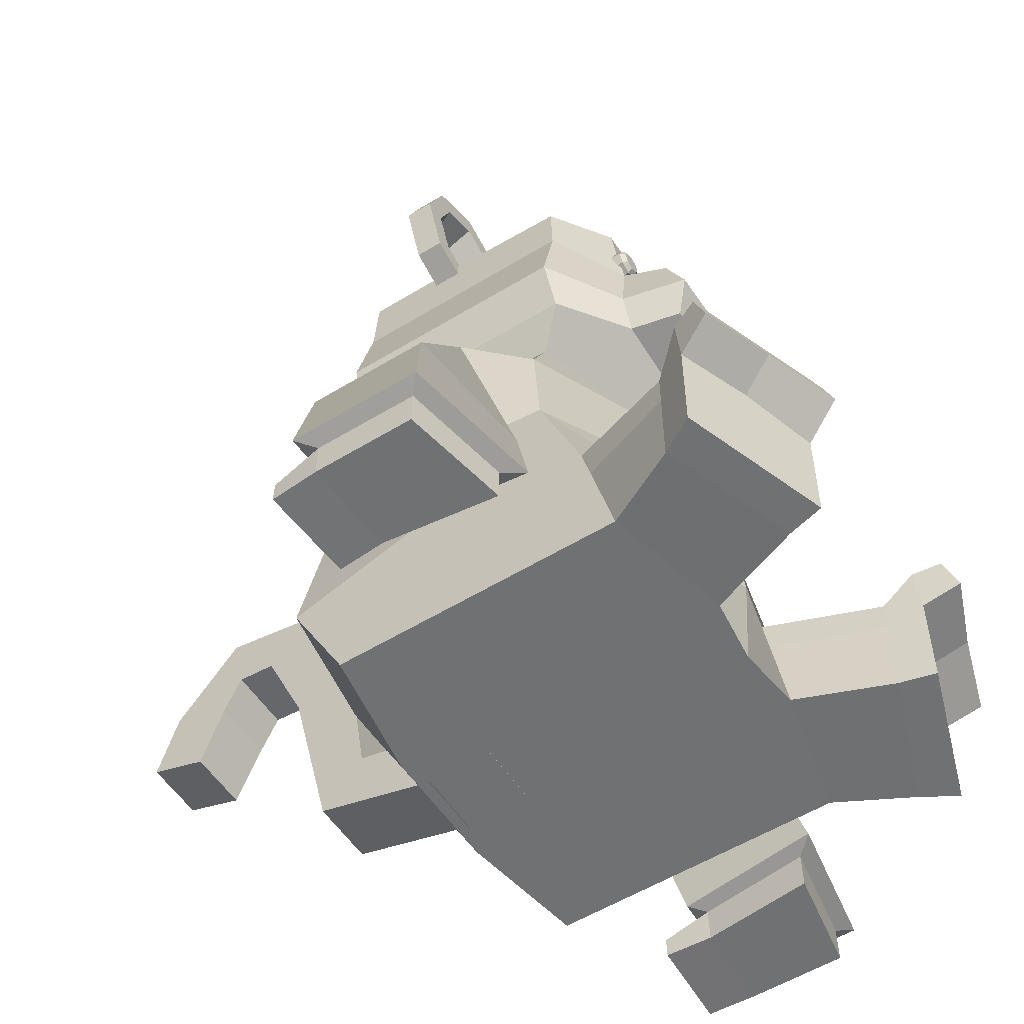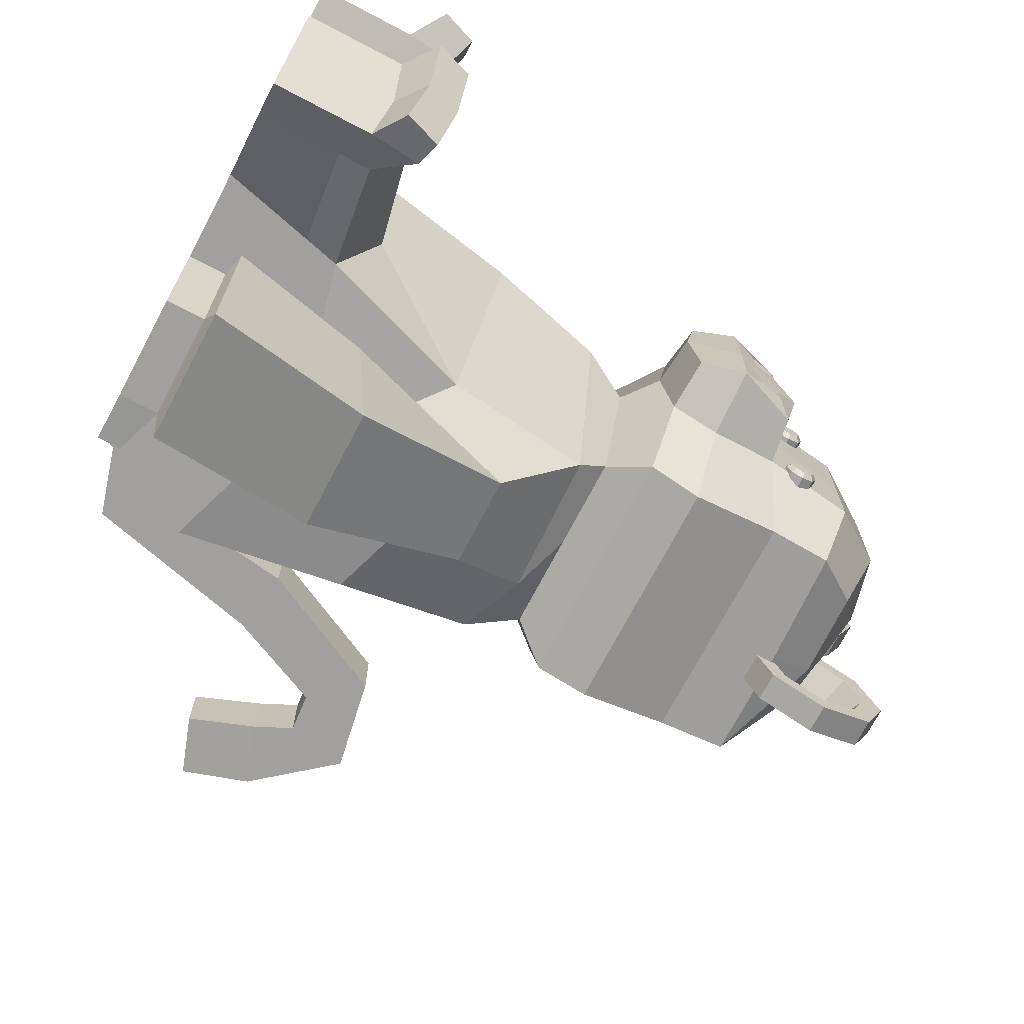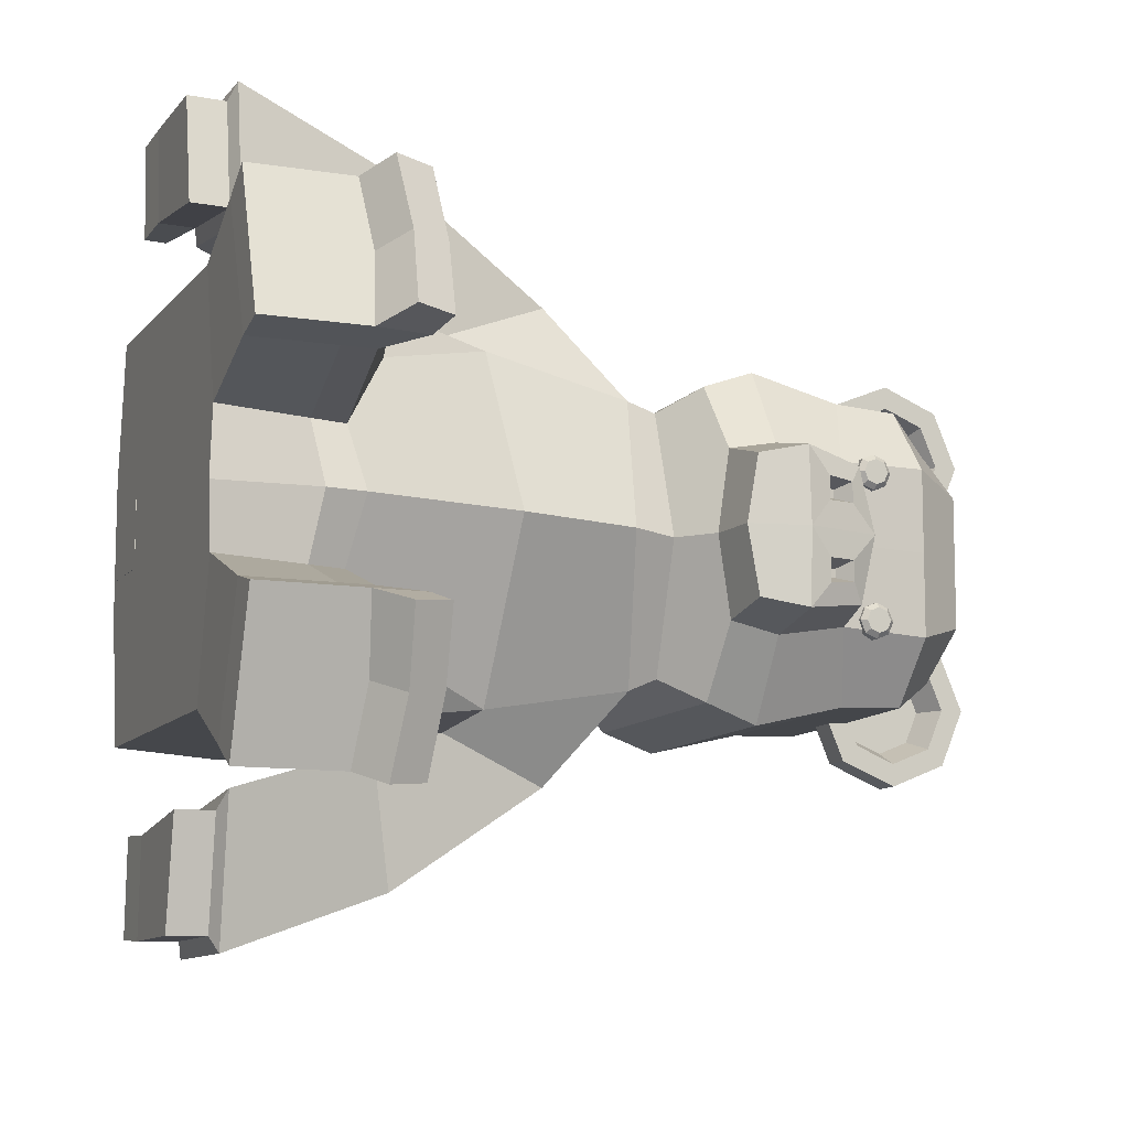
<metadata>
{"format":"obj","ext":"obj","renderer":"f3d","projection":"perspective","resolution":1024,"background":"white","views":[{"elev":-55.1,"azim":32.9,"up":"+Y"},{"elev":-71.9,"azim":62.3,"up":"+Z"},{"elev":-10.5,"azim":67.8,"up":"+Z"}]}
</metadata>
<code>
g Monkey_01_Cube.042
v -1.402 -0.005012 0.6061
v -1.402 1.207 0.6061
v -1.402 -0.005012 -0.6061
v -1.402 1.207 -0.6061
v -0.1897 -0.005012 0.6061
v -0.1897 1.207 0.6061
v -0.1897 -0.005012 -0.6061
v -0.1897 1.207 -0.6061
v -3.694 0.6558 -0.6061
v -3.694 0.6558 0.6061
v -2.915 1.584 0.6061
v -2.915 1.584 -0.6061
v -4.504 4.077 -0.6061
v -4.504 4.077 0.6061
v -3.309 4.281 0.6061
v -3.309 4.281 -0.6061
v -5.301 5.875 -0.6061
v -5.301 5.875 0.6061
v -4.532 6.812 0.6061
v -4.532 6.812 -0.6061
v -6.022 5.936 -0.6061
v -6.022 5.936 0.6061
v -6.269 7.123 0.6061
v -6.269 7.123 -0.6061
v -6.351 5.235 -0.6061
v -6.351 5.235 0.6061
v -7.495 5.636 0.6061
v -7.495 5.636 -0.6061
v -6.809 4.01 -0.5795
v -6.809 4.01 0.5795
v -7.903 4.393 0.5795
v -7.903 4.393 -0.5796
v -1.237 0 -3.522
v -1.744 7.633 -2.689
v 4.109 0 -3.522
v 2.014 8.101 -2.543
v -1.619 0 -1.174
v -2.126 7.633 -0.8963
v 4.656 0 -1.174
v -2.293 2.036 -3.522
v 3.534 2.346 -3.522
v 4.082 2.346 -1.174
v -2.675 2.036 -1.174
v -2.234 9.306 -0.9216
v -1.841 9.269 -2.765
v 2.659 9.269 -2.765
v 3.576 9.305 -1.481
v -1.992 13.37 -1.497
v -1.701 13.14 -2.655
v 2.529 13.06 -2.655
v 3.259 13.21 -1.497
v -0.6018 14.29 -1.181
v 1.873 13.98 -2.095
v 2.568 14.22 -1.181
v 2.147 8.567 -2.333
v -1.289 8.567 -2.333
v -1.62 8.567 -0.7778
v 3.485 11.49 -1.449
v -2.149 12.21 -0.9016
v -1.764 11.89 -2.705
v 2.588 11.89 -2.705
v 4.517 9.395 -1.223
v 4.288 11.41 -1.195
v -2.191 10.22 -1.037
v 2.624 10.22 -3.11
v 3.53 10.22 -1.666
v -1.803 10.22 -3.11
v 4.766 10.22 -1.386
v 4.637 10.66 -0.9139
v 4.533 11.15 -0.8586
v 4.533 11.15 -0.4894
v 4.637 10.66 -0.4894
v 4.289 10.73 -0.7834
v 4.244 10.94 -0.76
v 4.244 10.94 -0.604
v 4.289 10.73 -0.604
v 0.9517 0 -3.522
v -0.4854 8.101 -2.945
v 1.09 0 -1.174
v 0.6697 3.016 -3.522
v 0.3452 9.269 -2.765
v 0.3751 13.14 -2.655
v 0.3432 13.96 -2.245
v 1.343 14.49 -1.181
v 0.463 8.567 -2.333
v 0.3616 11.89 -2.705
v 0.3534 10.22 -3.11
v 0.2748 14.15 -3.767
v 0.2748 15.18 -3.34
v 0.2748 15.61 -2.308
v 0.2748 15.18 -1.277
v 0.2748 14.15 -0.8499
v 0.2748 13.12 -1.277
v 0.2748 12.69 -2.308
v 0.2748 13.12 -3.34
v 0.2748 14.15 -3.352
v 0.2748 14.89 -3.047
v 0.2748 15.2 -2.308
v 0.2748 14.89 -1.57
v 0.2748 14.15 -1.264
v 0.2748 13.41 -1.57
v 0.2748 13.11 -2.308
v 0.2748 13.41 -3.047
v -0.2468 14.15 -3.109
v -0.2468 14.72 -2.874
v -0.2468 14.95 -2.308
v -0.2468 14.72 -1.742
v -0.2468 14.15 -1.508
v -0.2468 13.59 -1.742
v -0.2468 13.35 -2.308
v -0.2468 13.59 -2.874
v -0.2545 14.15 -3.767
v -0.2545 15.18 -3.34
v -0.2545 15.61 -2.308
v -0.2545 15.18 -1.277
v -0.2545 14.15 -0.8499
v -0.2545 13.12 -1.277
v -0.2545 12.69 -2.308
v -0.2545 13.12 -3.34
v -0.4433 14.15 -2.308
v -0.2468 14.15 -2.308
v 6.001 2.779 -4.588
v 6.085 -0.0177 -4.601
v 6.99 -0.0177 -1.983
v 6.906 2.779 -1.97
v 6.343 2.095 -1.819
v 5.456 2.095 -4.219
v 5.456 -0.0177 -4.219
v 6.343 -0.0177 -1.819
v 3.98 2.977 -2.348
v 6.538 -0.0177 -3.292
v 6.454 2.88 -3.279
v 5.899 2.576 -3.019
v -1.986 5.167 -3.056
v 2.439 5.304 -3.056
v -2.368 5.167 -1.019
v -0.3513 5.599 -3.539
v -0.1704 6.727 -4.204
v 1.478 6.727 -4.204
v 1.903 4.77 -3.405
v -0.03633 5.011 -3.575
v -0.2131 3.835 -6.083
v 1.99 3.835 -6.083
v 2.415 3.4 -3.765
v -0.07902 3.409 -4.06
v 0.3294 0.8228 -7.148
v 2.705 0.8228 -7.148
v 3.164 0.7971 -4.605
v 0.474 0.7508 -4.92
v 0.6449 0.7047 -6.865
v 2.46 0.7047 -6.865
v 2.81 0.6898 -4.922
v 0.7554 0.6627 -5.163
v 0.651 0.01321 -6.878
v 2.466 0.01321 -6.878
v 2.817 0.01321 -4.935
v 0.7614 0.01321 -5.175
v -1.998 1.467 -3.522
v 3.695 1.69 -3.522
v 4.242 1.69 -1.174
v -2.38 1.467 -1.174
v 0.7486 2.173 -3.522
v 6.085 1.836 -4.601
v 6.99 1.836 -1.983
v 6.343 1.505 -1.819
v 5.456 1.505 -4.219
v 6.538 1.962 -3.292
v 6.907 3.032 -3.458
v 7.411 2.965 -2.165
v 6.47 2.909 -4.77
v 6.707 2.234 -4.842
v 7.648 2.29 -2.237
v 7.136 2.38 -3.527
v -0.2208 0.413 -6.809
v -0.1104 0.371 -5.107
v -0.2148 -0.001869 -6.822
v -0.1044 -0.001869 -5.119
v 3.503 12.12 -1.621
v 3.503 12.34 -1.528
v 3.503 12.44 -1.305
v 3.503 12.34 -1.081
v 3.503 12.12 -0.988
v 3.503 11.9 -1.081
v 3.503 11.8 -1.305
v 3.503 11.9 -1.528
v 3.592 12.12 -1.529
v 3.592 12.28 -1.463
v 3.592 12.34 -1.305
v 3.592 12.28 -1.146
v 3.592 12.12 -1.08
v 3.592 11.96 -1.146
v 3.592 11.89 -1.305
v 3.592 11.96 -1.463
v 3.592 12.12 -1.305
v 3.146 11.8 -1.305
v 3.146 11.9 -1.081
v 3.146 12.12 -0.988
v 3.146 12.34 -1.081
v 3.146 12.44 -1.305
v 3.146 12.34 -1.528
v 3.146 12.12 -1.621
v 3.146 11.9 -1.528
v -1.237 0 3.522
v -1.744 7.633 2.689
v 4.109 0 3.522
v 2.014 8.101 2.543
v -1.619 0 1.174
v -2.126 7.633 0.8963
v 4.656 0 1.174
v -2.293 2.036 3.522
v 3.534 2.346 3.522
v 4.082 2.346 1.174
v -2.675 2.036 1.174
v -2.234 9.306 0.9216
v -1.841 9.269 2.765
v 2.659 9.269 2.765
v 3.576 9.305 1.481
v -1.992 13.37 1.497
v -1.701 13.14 2.655
v 2.529 13.06 2.655
v 3.259 13.21 1.497
v -0.6018 14.29 1.181
v 1.873 13.98 2.095
v 2.568 14.22 1.181
v 2.147 8.567 2.333
v -1.289 8.567 2.333
v -1.62 8.567 0.7778
v 3.485 11.49 1.449
v -2.149 12.21 0.9016
v -1.764 11.89 2.705
v 2.588 11.89 2.705
v 4.517 9.395 1.223
v 4.288 11.41 1.195
v -2.191 10.22 1.037
v 2.624 10.22 3.11
v 3.53 10.22 1.666
v -1.803 10.22 3.11
v 4.766 10.22 1.386
v -1.619 0 0
v -2.126 7.633 0
v 4.513 0 0
v 3.46 7.633 0
v -2.675 2.036 0
v 4.549 2.555 0
v -2.234 9.306 0
v 3.576 9.087 0
v -1.992 13.37 0
v 3.259 13.21 0
v -0.6018 14.29 0
v 2.568 14.22 0
v -1.62 8.567 0
v 2.92 8.567 0
v 3.485 11.7 0
v -2.149 12.21 0
v 4.517 9.177 0
v 4.405 11.63 0
v 4.766 10.25 0
v -2.191 10.22 0
v 4.637 10.66 0.9139
v 4.533 11.15 0.8586
v 4.533 11.15 0.4894
v 4.637 10.66 0.4894
v 4.289 10.73 0.7834
v 4.244 10.94 0.76
v 4.244 10.94 0.604
v 4.289 10.73 0.604
v 0.9517 0 3.522
v -0.4854 8.101 2.945
v 1.09 0 1.174
v 0.6697 3.016 3.522
v 0.3452 9.269 2.765
v 0.3751 13.14 2.655
v 0.3432 13.96 2.245
v 1.343 14.49 1.181
v 0.463 8.567 2.333
v 0.3616 11.89 2.705
v 0.3534 10.22 3.11
v 1.343 14.49 0
v 1.09 0 0
v 0.2748 14.15 3.767
v 0.2748 15.18 3.34
v 0.2748 15.61 2.308
v 0.2748 15.18 1.277
v 0.2748 14.15 0.8499
v 0.2748 13.12 1.277
v 0.2748 12.69 2.308
v 0.2748 13.12 3.34
v 0.2748 14.15 3.352
v 0.2748 14.89 3.047
v 0.2748 15.2 2.308
v 0.2748 14.89 1.57
v 0.2748 14.15 1.264
v 0.2748 13.41 1.57
v 0.2748 13.11 2.308
v 0.2748 13.41 3.047
v -0.2468 14.15 3.109
v -0.2468 14.72 2.874
v -0.2468 14.95 2.308
v -0.2468 14.72 1.742
v -0.2468 14.15 1.508
v -0.2468 13.59 1.742
v -0.2468 13.35 2.308
v -0.2468 13.59 2.874
v -0.2545 14.15 3.767
v -0.2545 15.18 3.34
v -0.2545 15.61 2.308
v -0.2545 15.18 1.277
v -0.2545 14.15 0.8499
v -0.2545 13.12 1.277
v -0.2545 12.69 2.308
v -0.2545 13.12 3.34
v -0.4433 14.15 2.308
v -0.2468 14.15 2.308
v 6.001 2.779 4.588
v 6.085 -0.0177 4.601
v 6.99 -0.0177 1.983
v 6.906 2.779 1.97
v 6.343 2.095 1.819
v 5.456 2.095 4.219
v 5.456 -0.0177 4.219
v 6.343 -0.0177 1.819
v 3.98 2.977 2.348
v 6.538 -0.0177 3.292
v 6.454 2.88 3.279
v 5.899 2.576 3.019
v -1.986 5.167 3.056
v 2.439 5.304 3.056
v -2.368 5.167 1.019
v -2.368 5.167 0
v 4.037 5.396 0
v -0.3513 5.599 3.539
v -0.1704 6.727 4.204
v 1.478 6.727 4.204
v 1.903 4.77 3.405
v -0.03633 5.011 3.575
v -0.2131 3.835 6.083
v 1.99 3.835 6.083
v 2.415 3.4 3.765
v -0.07902 3.409 4.06
v 0.3294 0.8228 7.148
v 2.705 0.8228 7.148
v 3.164 0.7971 4.605
v 0.474 0.7508 4.92
v 0.6449 0.7047 6.865
v 2.46 0.7047 6.865
v 2.81 0.6898 4.922
v 0.7554 0.6627 5.163
v 0.651 0.01321 6.878
v 2.466 0.01321 6.878
v 2.817 0.01321 4.935
v 0.7614 0.01321 5.175
v -1.998 1.467 3.522
v 3.695 1.69 3.522
v 4.242 1.69 1.174
v -2.38 1.467 1.174
v 4.634 1.841 0
v -2.38 1.467 0
v 0.7486 2.173 3.522
v 6.085 1.836 4.601
v 6.99 1.836 1.983
v 6.343 1.505 1.819
v 5.456 1.505 4.219
v 6.538 1.962 3.292
v 6.907 3.032 3.458
v 7.411 2.965 2.165
v 6.47 2.909 4.77
v 6.707 2.234 4.842
v 7.648 2.29 2.237
v 7.136 2.38 3.527
v -0.2208 0.413 6.809
v -0.1104 0.371 5.107
v -0.2148 -0.001869 6.822
v -0.1044 -0.001869 5.119
v 3.503 12.12 1.621
v 3.503 12.34 1.528
v 3.503 12.44 1.305
v 3.503 12.34 1.081
v 3.503 12.12 0.988
v 3.503 11.9 1.081
v 3.503 11.8 1.305
v 3.503 11.9 1.528
v 3.592 12.12 1.529
v 3.592 12.28 1.463
v 3.592 12.34 1.305
v 3.592 12.28 1.146
v 3.592 12.12 1.08
v 3.592 11.96 1.146
v 3.592 11.89 1.305
v 3.592 11.96 1.463
v 3.592 12.12 1.305
v 3.146 11.8 1.305
v 3.146 11.9 1.081
v 3.146 12.12 0.988
v 3.146 12.34 1.081
v 3.146 12.44 1.305
v 3.146 12.34 1.528
v 3.146 12.12 1.621
v 3.146 11.9 1.528
f 4 3 9 12
f 3 4 8 7
f 7 8 6 5
f 5 6 2 1
f 3 7 5 1
f 8 4 2 6
f 11 12 16 15
f 1 2 11 10
f 2 4 12 11
f 3 1 10 9
f 16 13 17 20
f 9 10 14 13
f 12 9 13 16
f 10 11 15 14
f 18 19 23 22
f 14 15 19 18
f 15 16 20 19
f 13 14 18 17
f 23 24 28 27
f 19 20 24 23
f 17 18 22 21
f 20 17 21 24
f 28 25 29 32
f 21 22 26 25
f 24 21 25 28
f 22 23 27 26
f 30 31 32 29
f 26 27 31 30
f 27 28 32 31
f 25 26 30 29
f 161 43 40 158
f 78 36 139 138
f 85 56 45 81
f 136 134 40 43
f 39 35 128 129
f 329 240 38 136
f 357 243 43 161
f 162 80 41 159
f 253 58 51 248
f 136 38 34 134
f 161 158 33 37
f 248 51 54 250
f 86 60 49 82
f 56 57 44 45
f 58 61 50 51
f 60 59 48 49
f 51 50 53 54
f 47 246 252 55 46
f 34 38 57 56
f 78 34 56 85
f 252 242 36 55
f 67 64 59 60
f 87 67 60 86
f 81 45 67 87
f 66 65 61 58
f 47 46 65 66
f 44 245 258 64
f 64 258 254 59
f 38 240 251 57
f 48 247 249 52
f 84 52 249 278
f 57 251 245 44
f 59 254 247 48
f 160 42 244 356
f 79 39 241 279
f 37 79 279 239
f 54 84 278 250
f 46 81 87 65
f 65 87 86 61
f 36 78 85 55
f 50 82 83 53
f 45 44 64 67
f 61 86 82 50
f 158 40 80 162
f 53 83 84 54
f 55 85 81 46
f 134 34 78 137
f 49 48 52
f 82 49 83
f 84 83 52
f 94 95 103 102
f 92 93 101 100
f 90 91 99 98
f 88 89 97 96
f 95 88 96 103
f 93 94 102 101
f 91 92 100 99
f 89 90 98 97
f 95 94 118 119
f 93 92 116 117
f 91 90 114 115
f 89 88 112 113
f 88 95 119 112
f 94 93 117 118
f 92 91 115 116
f 90 89 113 114
f 116 115 120
f 114 113 120
f 119 118 120
f 117 116 120
f 115 114 120
f 113 112 120
f 112 119 120
f 118 117 120
f 160 39 129 165
f 159 41 127 166
f 130 42 126 133
f 41 130 133 127
f 130 135 330 244 42
f 135 36 242 330
f 40 134 137 80
f 243 329 136 43
f 80 137 135 41
f 140 141 145 144
f 36 135 140 139
f 137 78 138 141
f 135 137 141 140
f 145 142 146 149
f 139 140 144 143
f 141 138 142 145
f 138 139 143 142
f 149 146 150 153
f 142 143 147 146
f 144 145 149 148
f 143 144 148 147
f 146 147 151 150
f 148 149 153 152
f 147 148 152 151
f 41 135 130
f 35 159 166 128
f 42 160 165 126
f 33 158 162 77
f 39 160 356 241
f 77 162 159 35
f 239 357 161 37
f 33 77 79 37
f 77 35 39 79
f 355 352 210 213
f 268 332 333 206
f 275 271 215 226
f 328 213 210 326
f 209 321 320 205
f 329 328 208 240
f 357 355 213 243
f 358 353 211 270
f 253 248 221 228
f 328 326 204 208
f 355 207 203 352
f 248 250 224 221
f 276 272 219 230
f 226 215 214 227
f 228 221 220 231
f 230 219 218 229
f 221 224 223 220
f 217 216 225 252 246
f 204 226 227 208
f 268 275 226 204
f 252 225 206 242
f 237 230 229 234
f 277 276 230 237
f 271 277 237 215
f 236 228 231 235
f 217 236 235 216
f 214 234 258 245
f 234 229 254 258
f 208 227 251 240
f 218 222 249 247
f 274 278 249 222
f 227 214 245 251
f 229 218 247 254
f 354 356 244 212
f 269 279 241 209
f 207 239 279 269
f 224 250 278 274
f 216 235 277 271
f 235 231 276 277
f 206 225 275 268
f 220 223 273 272
f 215 237 234 214
f 231 220 272 276
f 352 358 270 210
f 223 224 274 273
f 225 216 271 275
f 326 331 268 204
f 219 222 218
f 272 273 219
f 274 222 273
f 286 294 295 287
f 284 292 293 285
f 282 290 291 283
f 280 288 289 281
f 287 295 288 280
f 285 293 294 286
f 283 291 292 284
f 281 289 290 282
f 287 311 310 286
f 285 309 308 284
f 283 307 306 282
f 281 305 304 280
f 280 304 311 287
f 286 310 309 285
f 284 308 307 283
f 282 306 305 281
f 308 312 307
f 306 312 305
f 311 312 310
f 309 312 308
f 307 312 306
f 305 312 304
f 304 312 311
f 310 312 309
f 354 361 321 209
f 353 362 319 211
f 322 325 318 212
f 211 319 325 322
f 322 212 244 330 327
f 327 330 242 206
f 210 270 331 326
f 243 213 328 329
f 270 211 327 331
f 334 338 339 335
f 206 333 334 327
f 331 335 332 268
f 327 334 335 331
f 339 343 340 336
f 333 337 338 334
f 335 339 336 332
f 332 336 337 333
f 343 347 344 340
f 336 340 341 337
f 338 342 343 339
f 337 341 342 338
f 340 344 345 341
f 342 346 347 343
f 341 345 346 342
f 211 322 327
f 205 320 362 353
f 212 318 361 354
f 203 267 358 352
f 209 241 356 354
f 267 205 353 358
f 239 207 355 357
f 203 207 269 267
f 267 269 209 205
f 133 126 125 132
f 246 47 62 255
f 68 63 70 69
f 66 58 63 68
f 47 66 68 62
f 255 62 68 257
f 58 253 256 63
f 71 72 76 75
f 257 68 69 72
f 256 257 72 71
f 63 256 71 70
f 76 73 74 75
f 70 71 75 74
f 72 69 73 76
f 69 70 74 73
f 52 83 49
f 98 99 107 106
f 96 97 105 104
f 103 96 104 111
f 101 102 110 109
f 99 100 108 107
f 97 98 106 105
f 102 103 111 110
f 100 101 109 108
f 110 111 121
f 108 109 121
f 106 107 121
f 104 105 121
f 111 104 121
f 109 110 121
f 107 108 121
f 105 106 121
f 166 127 122 163
f 165 129 124 164
f 129 128 131
f 131 124 129
f 128 123 131
f 167 163 171 173
f 127 133 132 122
f 152 153 157 156
f 157 154 155 156
f 151 152 156 155
f 157 153 175 177
f 150 151 155 154
f 123 163 167 131
f 126 165 164 125
f 128 166 163 123
f 131 167 164 124
f 173 168 169 172
f 171 170 168 173
f 163 122 170 171
f 164 167 173 172
f 132 125 169 168
f 122 132 168 170
f 175 174 176 177
f 154 157 177 176
f 150 154 176 174
f 153 150 174 175
f 125 164 172 169
f 325 324 317 318
f 246 255 232 217
f 238 259 260 233
f 236 238 233 228
f 217 232 238 236
f 255 257 238 232
f 228 233 256 253
f 261 265 266 262
f 257 262 259 238
f 256 261 262 257
f 233 260 261 256
f 266 265 264 263
f 260 264 265 261
f 262 266 263 259
f 259 263 264 260
f 222 219 273
f 290 298 299 291
f 288 296 297 289
f 295 303 296 288
f 293 301 302 294
f 291 299 300 292
f 289 297 298 290
f 294 302 303 295
f 292 300 301 293
f 302 313 303
f 300 313 301
f 298 313 299
f 296 313 297
f 303 313 296
f 301 313 302
f 299 313 300
f 297 313 298
f 362 359 314 319
f 361 360 316 321
f 321 323 320
f 323 321 316
f 320 323 315
f 363 369 367 359
f 319 314 324 325
f 346 350 351 347
f 351 350 349 348
f 345 349 350 346
f 351 373 371 347
f 344 348 349 345
f 315 323 363 359
f 318 317 360 361
f 320 315 359 362
f 323 316 360 363
f 369 368 365 364
f 367 369 364 366
f 359 367 366 314
f 360 368 369 363
f 324 364 365 317
f 314 366 364 324
f 371 373 372 370
f 348 372 373 351
f 344 370 372 348
f 347 371 370 344
f 317 365 368 360
f 179 180 188 187
f 184 185 193 192
f 182 183 191 190
f 180 181 189 188
f 178 179 187 186
f 185 178 186 193
f 183 184 192 191
f 181 182 190 189
f 190 191 194
f 188 189 194
f 186 187 194
f 193 186 194
f 191 192 194
f 189 190 194
f 187 188 194
f 192 193 194
f 180 179 200 199
f 185 184 195 202
f 183 182 197 196
f 181 180 199 198
f 179 178 201 200
f 178 185 202 201
f 184 183 196 195
f 182 181 198 197
f 375 383 384 376
f 380 388 389 381
f 378 386 387 379
f 376 384 385 377
f 374 382 383 375
f 381 389 382 374
f 379 387 388 380
f 377 385 386 378
f 386 390 387
f 384 390 385
f 382 390 383
f 389 390 382
f 387 390 388
f 385 390 386
f 383 390 384
f 388 390 389
f 376 395 396 375
f 381 398 391 380
f 379 392 393 378
f 377 394 395 376
f 375 396 397 374
f 374 397 398 381
f 380 391 392 379
f 378 393 394 377

</code>
